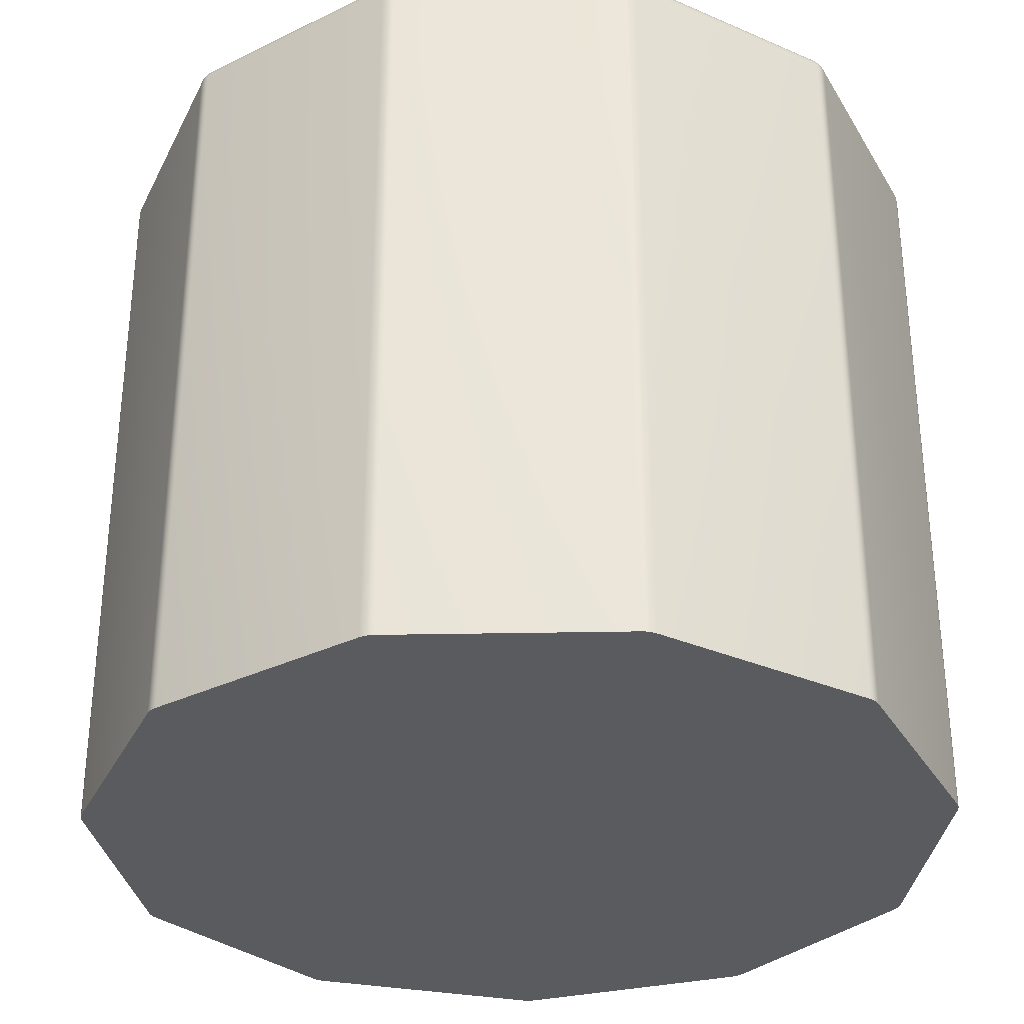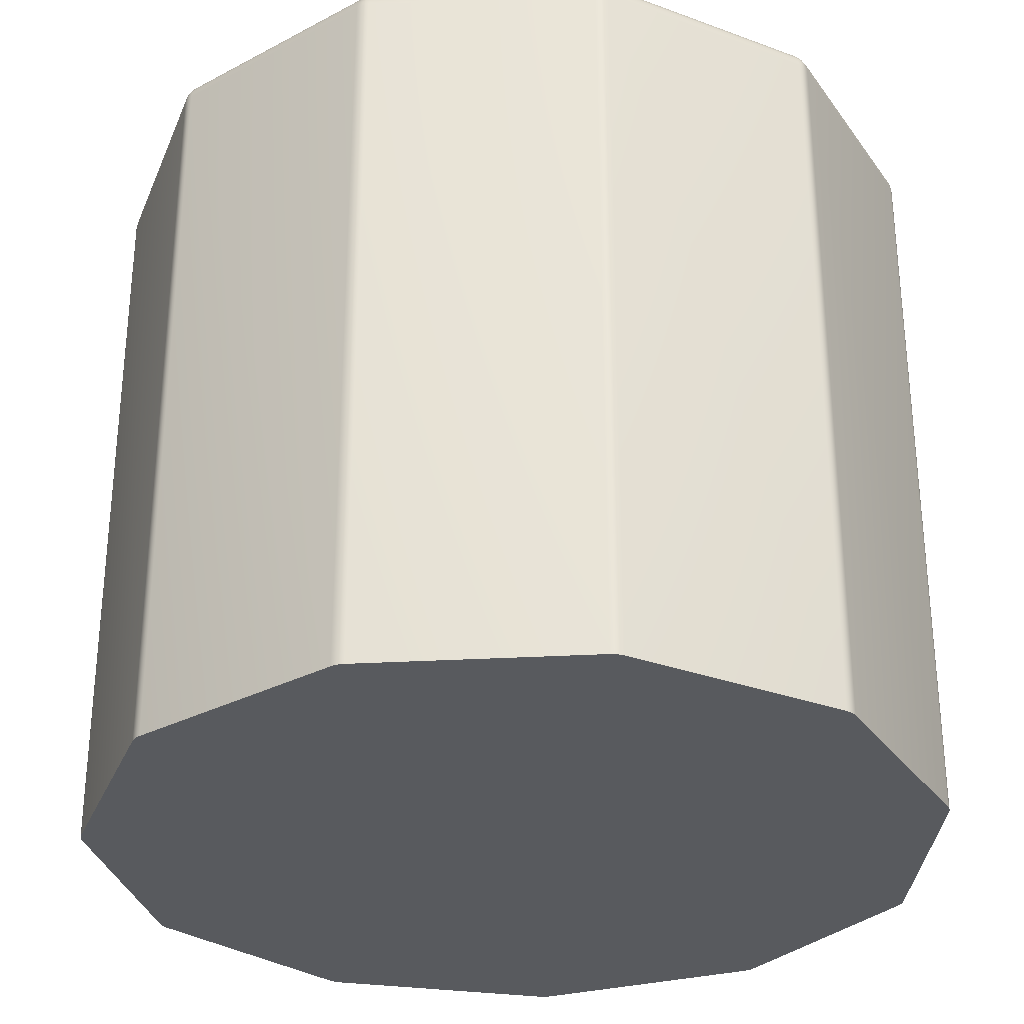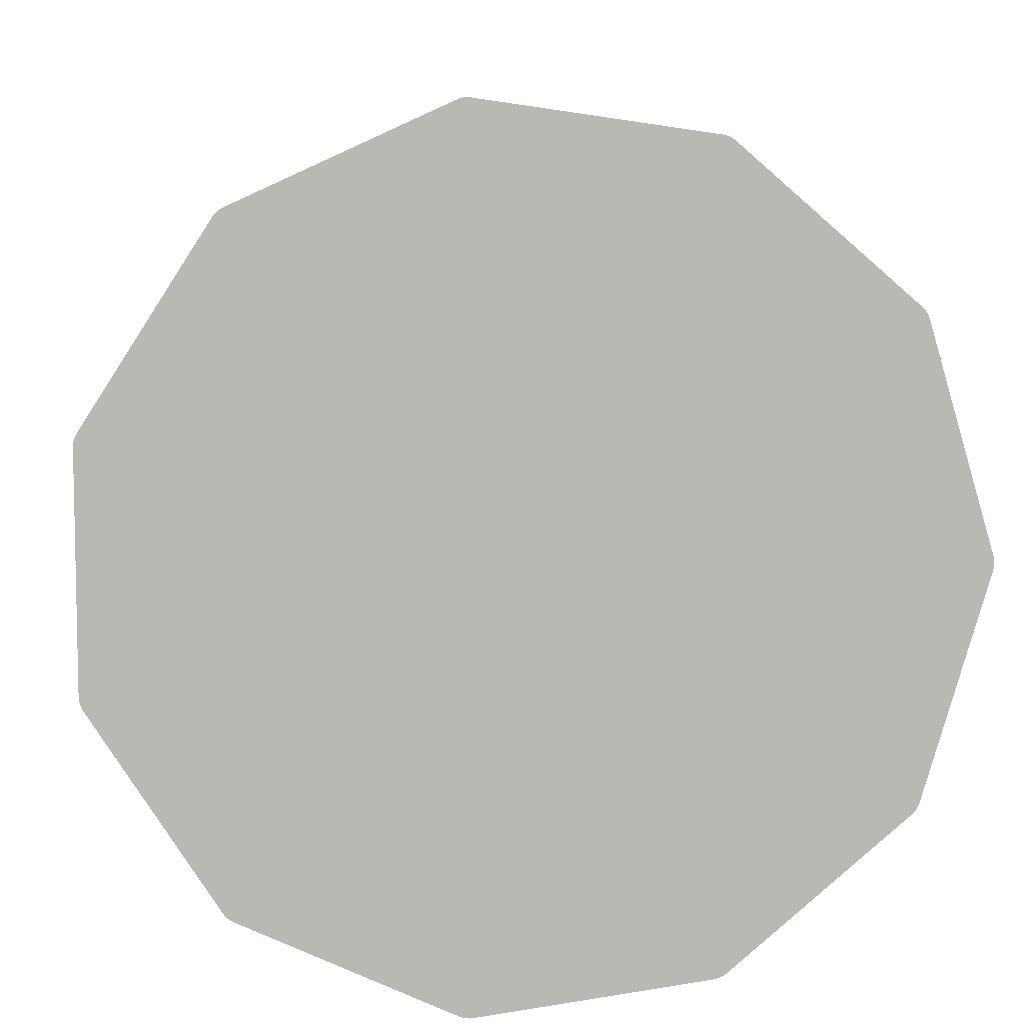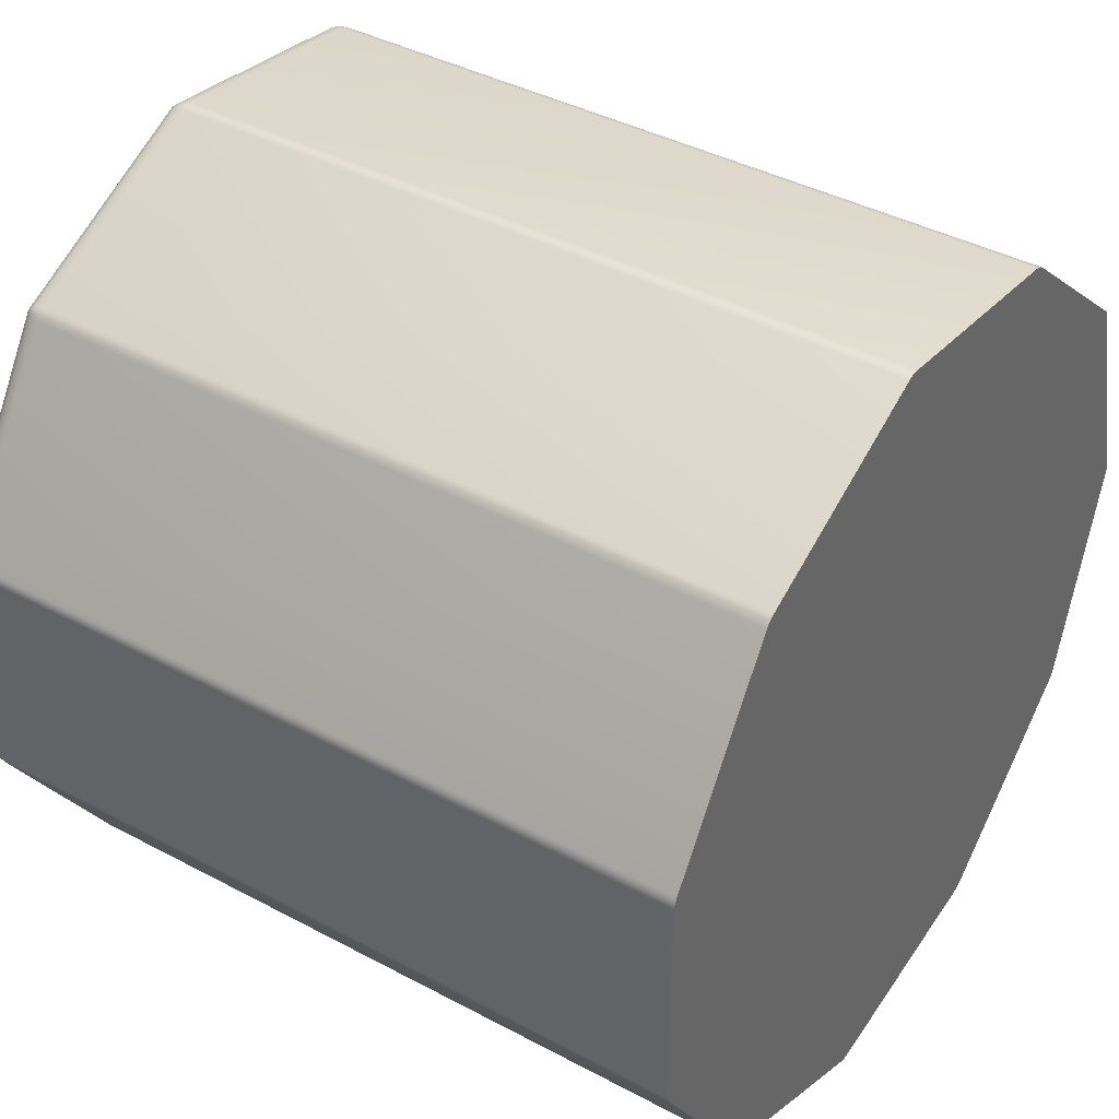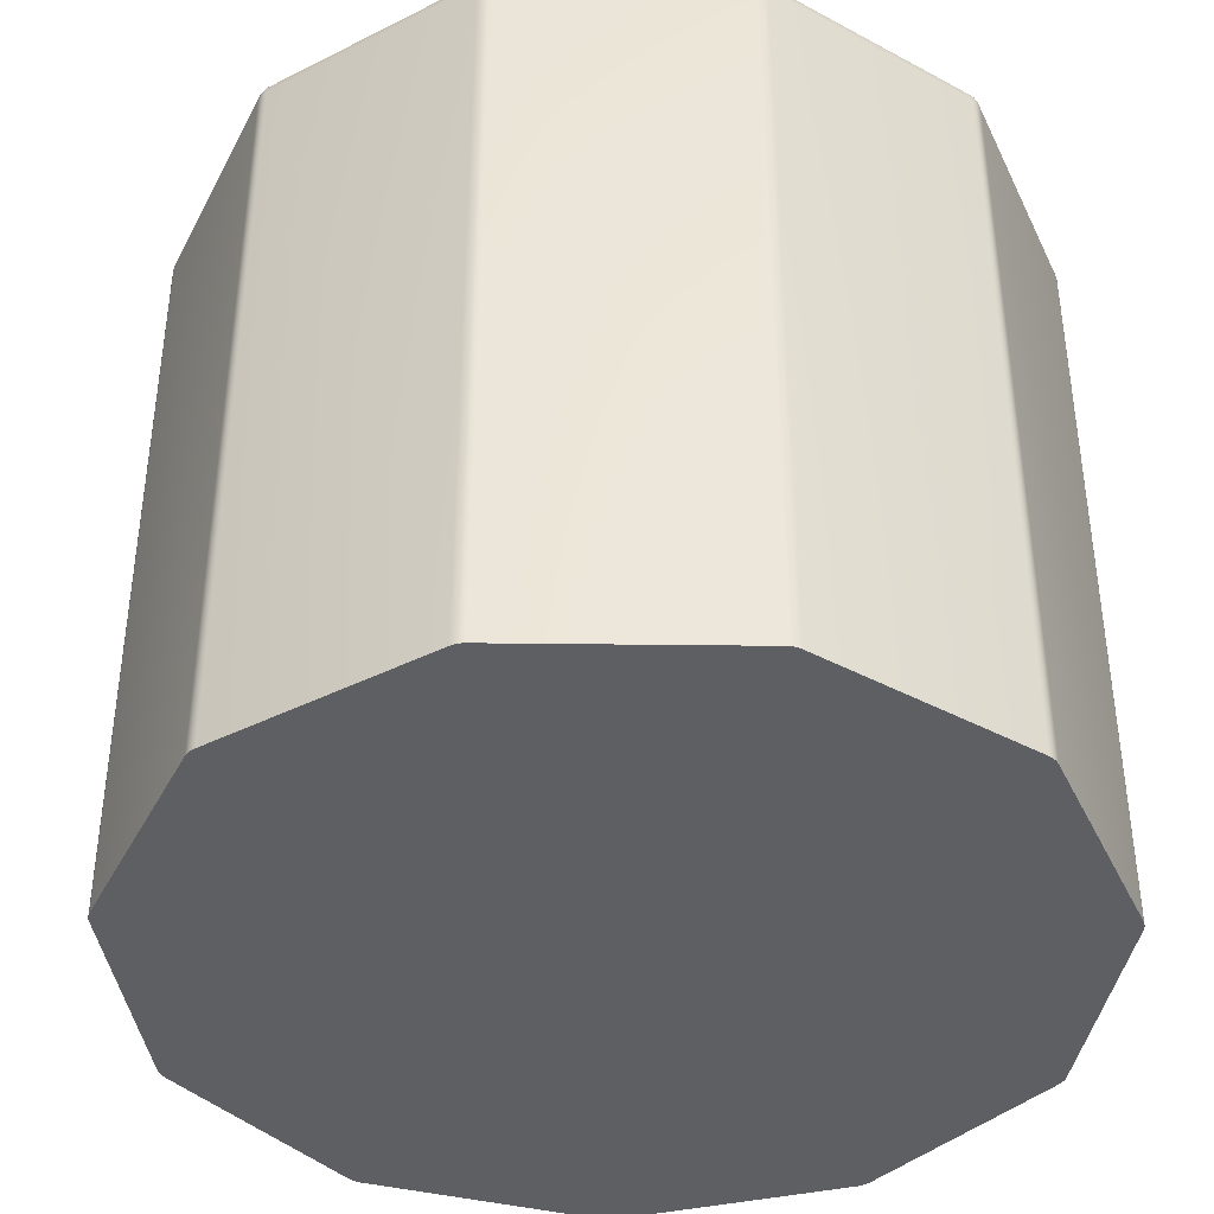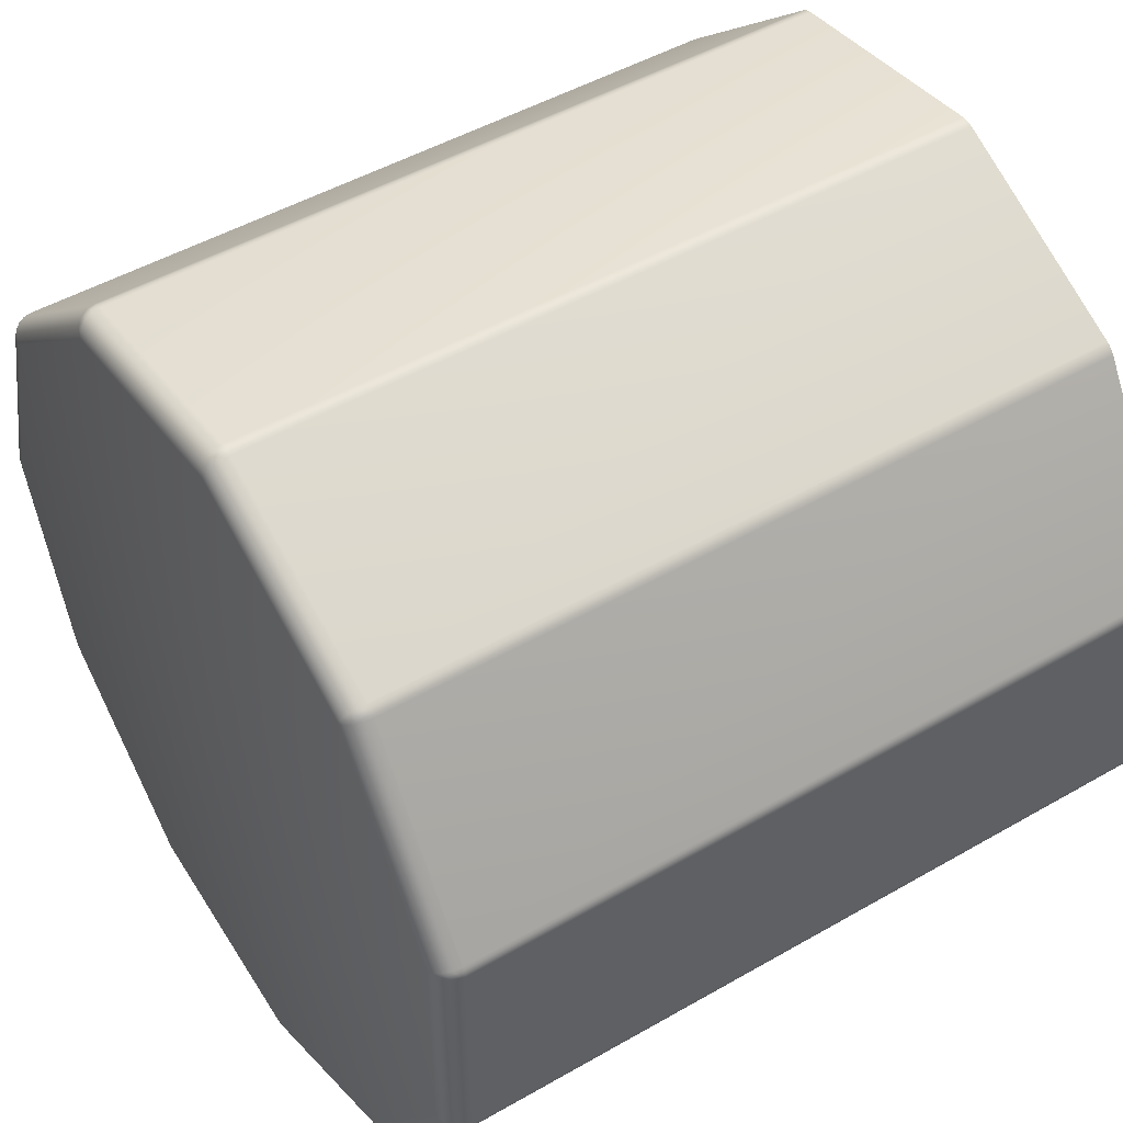
<metadata>
{"format":"obj","ext":"obj","renderer":"f3d","projection":"perspective","resolution":1024,"background":"white","views":[{"elev":-32.2,"azim":-153.9,"up":"+Y"},{"elev":-30.5,"azim":111.0,"up":"+Y"},{"elev":7.7,"azim":-3.9,"up":"+Z"},{"elev":40.6,"azim":-56.8,"up":"+Z"},{"elev":-40.0,"azim":-156.3,"up":"+Y"},{"elev":48.8,"azim":-122.6,"up":"+Z"}]}
</metadata>
<code>
g Shape11
v -8.169 2.78 10.98
v -8.169 2.78 13.42
v -8.169 10.73 10.98
v -8.169 10.73 13.42
v -8.166 2.78 10.94
v -8.166 2.78 13.45
v -8.166 10.73 10.94
v -8.166 10.73 13.45
v -8.159 2.78 10.91
v -8.159 2.78 13.49
v -8.159 10.73 10.91
v -8.159 10.73 13.49
v -8.153 10.81 13.45
v -8.153 10.81 10.94
v -8.152 10.79 10.91
v -8.152 10.79 13.48
v -8.149 10.83 10.98
v -8.149 10.83 13.42
v -8.146 2.78 10.87
v -8.146 2.78 13.52
v -8.146 10.73 10.87
v -8.146 10.73 13.52
v -8.135 10.81 10.88
v -8.135 10.81 13.51
v -8.131 10.85 10.91
v -8.131 10.85 13.48
v -8.129 2.78 10.84
v -8.129 2.78 13.55
v -8.129 10.73 10.84
v -8.129 10.73 13.55
v -8.117 10.88 10.94
v -8.117 10.88 13.45
v -8.112 10.83 10.85
v -8.112 10.83 13.54
v -8.103 10.88 10.89
v -8.103 10.88 13.5
v -8.095 10.91 10.98
v -8.095 10.91 13.42
v -8.067 10.91 10.88
v -8.067 10.91 13.51
v -8.066 10.93 13.46
v -8.065 10.93 10.93
v -8.016 10.96 10.98
v -8.016 10.96 13.42
v -8.001 10.96 10.92
v -8.001 10.96 13.47
v -7.919 10.98 10.98
v -7.919 10.98 13.42
v -6.81 2.78 8.787
v -6.81 2.78 15.6
v -6.81 10.73 8.787
v -6.81 10.73 15.6
v -6.793 10.83 8.798
v -6.793 10.83 15.59
v -6.788 2.78 8.759
v -6.788 2.78 15.63
v -6.788 10.73 8.759
v -6.788 10.73 15.63
v -6.778 10.81 8.766
v -6.777 10.81 15.63
v -6.763 2.78 8.733
v -6.763 2.78 15.66
v -6.763 10.73 8.733
v -6.763 10.73 15.66
v -6.758 10.79 8.739
v -6.758 10.79 15.65
v -6.749 10.88 8.788
v -6.749 10.88 15.6
v -6.748 10.91 8.827
v -6.748 10.91 15.56
v -6.744 10.85 8.755
v -6.744 10.85 15.64
v -6.734 2.78 8.712
v -6.734 2.78 15.68
v -6.734 10.73 8.712
v -6.734 10.73 15.68
v -6.729 10.81 8.724
v -6.728 10.81 15.67
v -6.711 10.88 8.755
v -6.711 10.88 15.64
v -6.703 2.78 8.695
v -6.703 2.78 15.7
v -6.703 10.73 8.695
v -6.703 10.73 15.7
v -6.7 10.93 15.58
v -6.698 10.93 8.806
v -6.695 10.83 8.713
v -6.695 10.83 15.68
v -6.681 10.96 8.87
v -6.681 10.96 15.52
v -6.673 10.91 8.762
v -6.673 10.91 15.63
v -6.64 10.96 8.834
v -6.64 10.96 15.56
v -6.599 10.98 8.922
v -6.599 10.98 15.47
v -4.483 2.78 7.681
v -4.483 2.78 16.71
v -4.483 10.73 7.681
v -4.483 10.73 16.71
v -4.475 10.83 7.699
v -4.475 10.83 16.69
v -4.453 10.91 7.748
v -4.453 10.91 16.64
v -4.45 2.78 7.669
v -4.45 2.78 16.72
v -4.45 10.73 7.669
v -4.45 10.73 16.72
v -4.445 10.81 7.681
v -4.444 10.81 16.71
v -4.433 10.88 7.715
v -4.433 10.88 16.68
v -4.42 10.96 7.82
v -4.42 10.96 16.57
v -4.415 2.78 7.661
v -4.415 2.78 16.73
v -4.415 10.73 7.661
v -4.415 10.73 16.73
v -4.414 10.79 7.668
v -4.414 10.79 16.72
v -4.411 10.85 7.689
v -4.411 10.85 16.7
v -4.402 10.93 16.63
v -4.4 10.93 7.757
v -4.382 10.88 7.708
v -4.382 10.88 16.68
v -4.381 10.81 7.671
v -4.38 10.81 16.72
v -4.379 2.78 7.659
v -4.379 2.78 16.73
v -4.379 10.73 7.659
v -4.379 10.73 16.73
v -4.379 10.98 7.909
v -4.379 10.98 16.48
v -4.365 10.96 7.812
v -4.365 10.96 16.58
v -4.354 10.91 7.734
v -4.354 10.91 16.66
v -4.346 10.83 7.681
v -4.346 10.83 16.71
v -4.344 2.78 7.661
v -4.344 2.78 16.73
v -4.344 10.73 7.661
v -4.344 10.73 16.73
v -1.964 10.98 8.256
v -1.964 10.98 16.14
v -1.95 10.96 8.16
v -1.95 10.96 16.23
v -1.938 10.91 8.081
v -1.938 10.91 16.31
v -1.931 10.83 8.028
v -1.931 10.83 16.36
v -1.928 2.78 8.008
v -1.928 2.78 16.38
v -1.928 10.73 8.008
v -1.928 10.73 16.38
v -1.904 10.88 8.064
v -1.904 10.88 16.33
v -1.901 10.93 16.27
v -1.9 10.96 8.182
v -1.9 10.96 16.21
v -1.899 10.93 8.117
v -1.896 10.81 8.029
v -1.895 10.81 16.36
v -1.893 2.78 8.016
v -1.893 2.78 16.38
v -1.893 10.73 8.016
v -1.893 10.73 16.38
v -1.871 10.85 8.054
v -1.871 10.85 16.34
v -1.863 10.79 8.035
v -1.863 10.79 16.36
v -1.86 2.78 8.028
v -1.86 2.78 16.36
v -1.86 10.73 8.028
v -1.86 10.73 16.36
v -1.858 10.88 8.085
v -1.858 10.88 16.31
v -1.848 10.91 8.122
v -1.848 10.91 16.27
v -1.837 10.81 8.055
v -1.836 10.81 16.34
v -1.828 2.78 8.046
v -1.828 2.78 16.35
v -1.828 10.73 8.046
v -1.828 10.73 16.35
v -1.813 10.83 8.082
v -1.813 10.83 16.31
v -1.8 2.78 8.067
v -1.8 2.78 16.32
v -1.8 10.73 8.067
v -1.8 10.73 16.32
v -0.1191 10.98 9.854
v -0.1191 10.98 14.54
v -0.05542 10.96 9.781
v -0.05542 10.96 14.61
v -0.02577 10.96 9.827
v -0.02577 10.96 14.56
v -0.003379 10.91 9.721
v -0.003379 10.91 14.67
v 0.008772 10.93 14.62
v 0.009933 10.93 9.772
v 0.03171 10.83 9.68
v 0.03171 10.83 14.71
v 0.03477 10.88 9.725
v 0.03477 10.88 14.67
v 0.04457 2.78 9.665
v 0.04457 2.78 14.73
v 0.04457 10.73 9.665
v 0.04457 10.73 14.73
v 0.05047 10.91 9.804
v 0.05047 10.91 14.59
v 0.06062 10.81 9.7
v 0.06142 10.81 14.69
v 0.06219 10.88 9.768
v 0.06219 10.88 14.62
v 0.06737 10.85 9.734
v 0.06737 10.85 14.66
v 0.06985 2.78 9.69
v 0.06985 2.78 14.7
v 0.06985 10.73 9.69
v 0.06985 10.73 14.7
v 0.08513 10.79 9.723
v 0.08513 10.79 14.67
v 0.09117 2.78 9.719
v 0.09117 2.78 14.67
v 0.09117 10.73 9.719
v 0.09117 10.73 14.67
v 0.09606 10.81 9.754
v 0.09614 10.81 14.64
v 0.1019 10.83 9.789
v 0.1019 10.83 14.6
v 0.1082 2.78 9.75
v 0.1082 2.78 14.64
v 0.1082 10.73 9.75
v 0.1082 10.73 14.64
v 0.1207 2.78 9.784
v 0.1207 2.78 14.61
v 0.1207 10.73 9.784
v 0.1207 10.73 14.61
v 0.5684 10.98 12.2
v 0.6618 10.96 12.17
v 0.6618 10.96 12.22
v 0.7212 10.93 12.2
v 0.738 10.91 12.15
v 0.738 10.91 12.25
v 0.7677 10.88 12.17
v 0.7677 10.88 12.22
v 0.7895 10.83 12.13
v 0.7895 10.83 12.26
v 0.7901 10.85 12.2
v 0.8032 10.81 12.16
v 0.8037 10.81 12.23
v 0.8083 2.78 12.13
v 0.8083 2.78 12.27
v 0.8083 10.73 12.13
v 0.8083 10.73 12.27
v 0.8113 10.79 12.2
v 0.8159 2.78 12.16
v 0.8159 2.78 12.23
v 0.8159 10.73 12.16
v 0.8159 10.73 12.23
v 0.8184 2.78 12.2
v 0.8184 10.73 12.2
f 245 242 244 247
f 242 241 243 244
f 247 244 248 251
f 244 243 246 248
f 246 250 253 248
f 250 257 262 253
f 248 253 258 251
f 253 262 264 258
f 264 261 252 258
f 261 256 249 252
f 258 252 247 251
f 252 249 245 247
f 211 231 229 215
f 231 239 235 229
f 215 229 223 217
f 229 235 227 223
f 227 221 213 223
f 221 209 203 213
f 223 213 205 217
f 213 203 199 205
f 199 195 202 205
f 195 193 197 202
f 205 202 215 217
f 202 197 211 215
f 179 187 181 177
f 187 191 185 181
f 177 181 171 169
f 181 185 175 171
f 175 167 163 171
f 167 155 151 163
f 171 163 157 169
f 163 151 149 157
f 149 147 162 157
f 147 145 160 162
f 157 162 177 169
f 162 160 179 177
f 137 139 127 125
f 139 143 131 127
f 125 127 119 121
f 127 131 117 119
f 117 107 109 119
f 107 99 101 109
f 119 109 111 121
f 109 101 103 111
f 103 113 124 111
f 113 133 135 124
f 111 124 125 121
f 124 135 137 125
f 91 87 77 79
f 87 83 75 77
f 79 77 65 71
f 77 75 63 65
f 63 57 59 65
f 57 51 53 59
f 65 59 67 71
f 59 53 69 67
f 69 89 86 67
f 89 95 93 86
f 67 86 79 71
f 86 93 91 79
f 39 33 23 35
f 33 29 21 23
f 35 23 15 25
f 23 21 11 15
f 11 7 14 15
f 7 3 17 14
f 15 14 31 25
f 14 17 37 31
f 37 43 42 31
f 43 47 45 42
f 31 42 35 25
f 42 45 39 35
f 38 18 13 32
f 18 4 8 13
f 32 13 16 26
f 13 8 12 16
f 12 22 24 16
f 22 30 34 24
f 16 24 36 26
f 24 34 40 36
f 40 46 41 36
f 46 48 44 41
f 36 41 32 26
f 41 44 38 32
f 70 54 60 68
f 54 52 58 60
f 68 60 66 72
f 60 58 64 66
f 64 76 78 66
f 76 84 88 78
f 66 78 80 72
f 78 88 92 80
f 92 94 85 80
f 94 96 90 85
f 80 85 68 72
f 85 90 70 68
f 104 102 110 112
f 102 100 108 110
f 112 110 120 122
f 110 108 118 120
f 118 132 128 120
f 132 144 140 128
f 120 128 126 122
f 128 140 138 126
f 138 136 123 126
f 136 134 114 123
f 126 123 112 122
f 123 114 104 112
f 150 152 164 158
f 152 156 168 164
f 158 164 172 170
f 164 168 176 172
f 176 186 182 172
f 186 192 188 182
f 172 182 178 170
f 182 188 180 178
f 180 161 159 178
f 161 146 148 159
f 178 159 158 170
f 159 148 150 158
f 212 198 201 216
f 198 194 196 201
f 216 201 206 218
f 201 196 200 206
f 200 204 214 206
f 204 210 222 214
f 206 214 224 218
f 214 222 228 224
f 228 236 230 224
f 236 240 232 230
f 224 230 216 218
f 230 232 212 216
f 256 239 231 249
f 249 231 211 245
f 245 211 197 242
f 242 197 193 241
f 241 194 198 243
f 243 198 212 246
f 246 212 232 250
f 250 232 240 257
f 257 255 260 262
f 262 260 263 264
f 264 263 259 261
f 261 259 254 256
f 209 191 187 203
f 203 187 179 199
f 199 179 160 195
f 195 160 145 193
f 239 237 233 235
f 235 233 225 227
f 227 225 219 221
f 221 219 207 209
f 155 143 139 151
f 151 139 137 149
f 149 137 135 147
f 147 135 133 145
f 191 189 183 185
f 185 183 173 175
f 175 173 165 167
f 167 165 153 155
f 99 83 87 101
f 101 87 91 103
f 103 91 93 113
f 113 93 95 133
f 143 141 129 131
f 131 129 115 117
f 117 115 105 107
f 107 105 97 99
f 51 29 33 53
f 53 33 39 69
f 69 39 45 89
f 89 45 47 95
f 83 81 73 75
f 75 73 61 63
f 63 61 55 57
f 57 55 49 51
f 3 4 18 17
f 17 18 38 37
f 37 38 44 43
f 43 44 48 47
f 29 27 19 21
f 21 19 9 11
f 11 9 5 7
f 7 5 1 3
f 30 52 54 34
f 34 54 70 40
f 40 70 90 46
f 46 90 96 48
f 4 2 6 8
f 8 6 10 12
f 12 10 20 22
f 22 20 28 30
f 84 100 102 88
f 88 102 104 92
f 92 104 114 94
f 94 114 134 96
f 52 50 56 58
f 58 56 62 64
f 64 62 74 76
f 76 74 82 84
f 144 156 152 140
f 140 152 150 138
f 138 150 148 136
f 136 148 146 134
f 100 98 106 108
f 108 106 116 118
f 118 116 130 132
f 132 130 142 144
f 192 210 204 188
f 188 204 200 180
f 180 200 196 161
f 161 196 194 146
f 156 154 166 168
f 168 166 174 176
f 176 174 184 186
f 186 184 190 192
f 210 208 220 222
f 222 220 226 228
f 228 226 234 236
f 236 234 238 240
f 256 254 237 239
f 209 207 189 191
f 155 153 141 143
f 99 97 81 83
f 51 49 27 29
f 3 1 2 4
f 30 28 50 52
f 84 82 98 100
f 144 142 154 156
f 192 190 208 210
f 240 238 255 257
f 241 193 145 133 95 47 48 96 134 146 194
f 207 219 225 233 237 254 259 263 260 255 238 234 226 220 208 190 184 174 166 154 142 130 116 106 98 82 74 62 56 50 28 20 10 6 2 1 5 9 19 27 49 55 61 73 81 97 105 115 129 141 153 165 173 183 189

</code>
